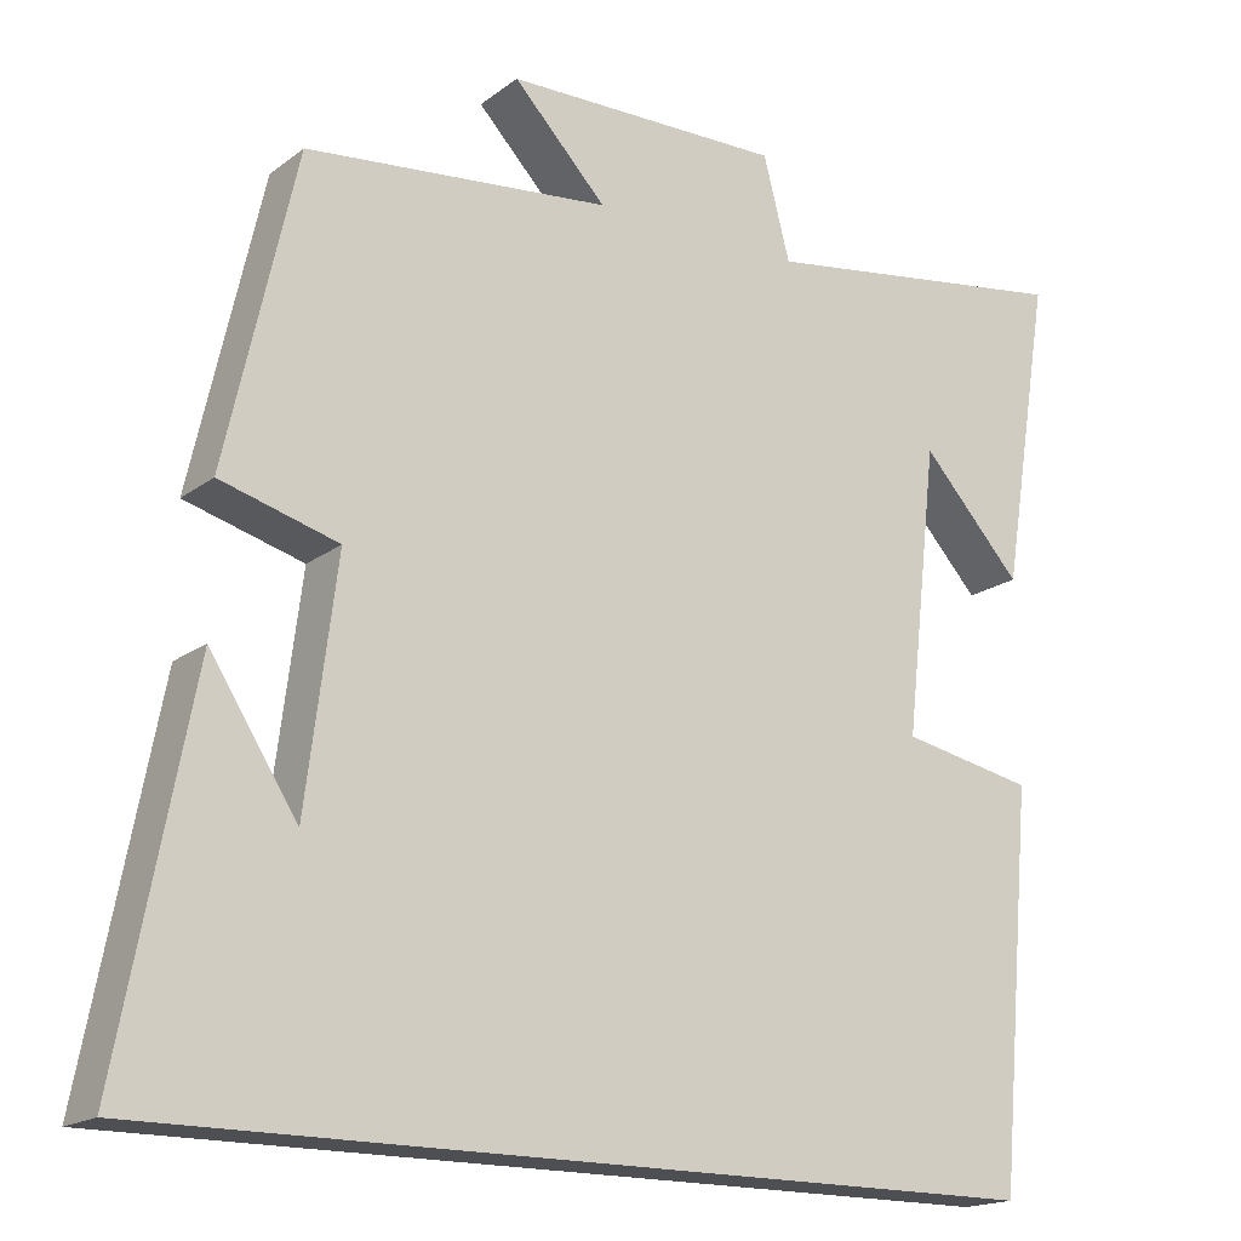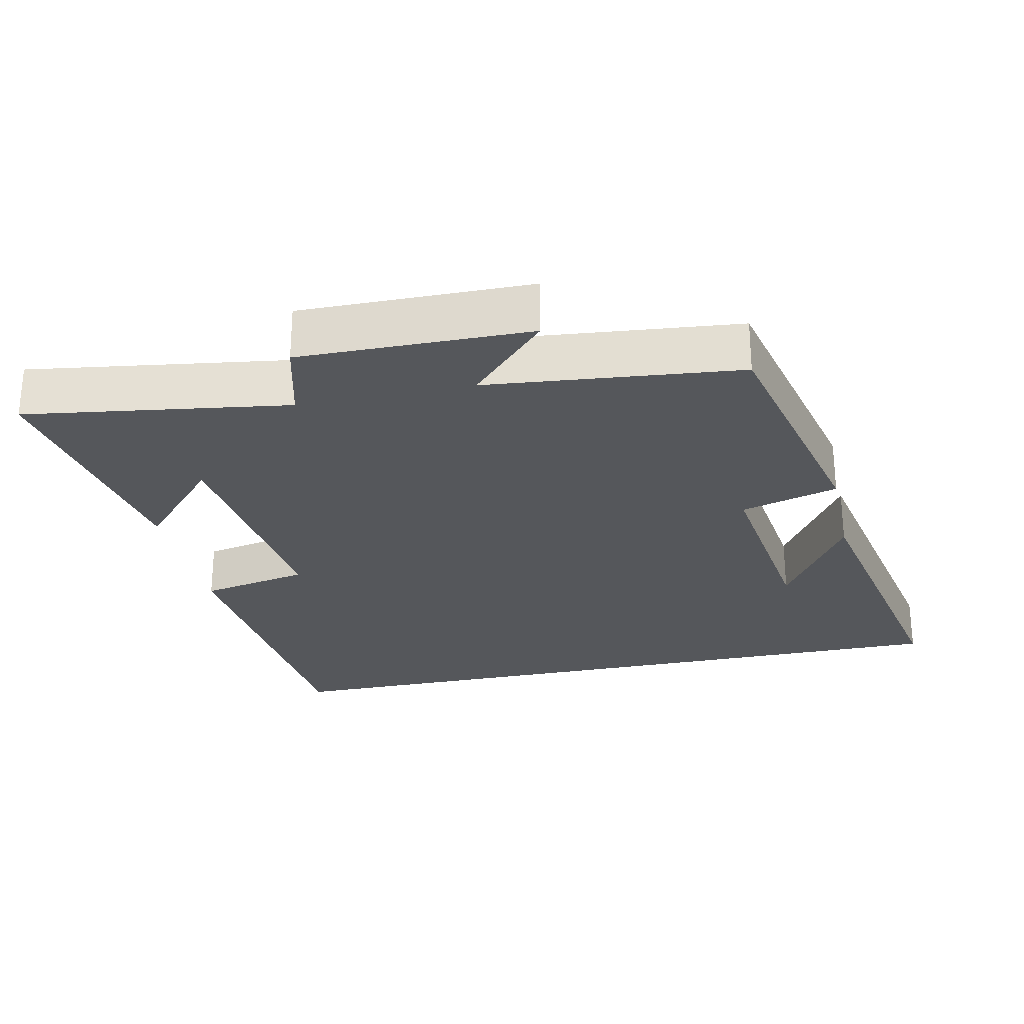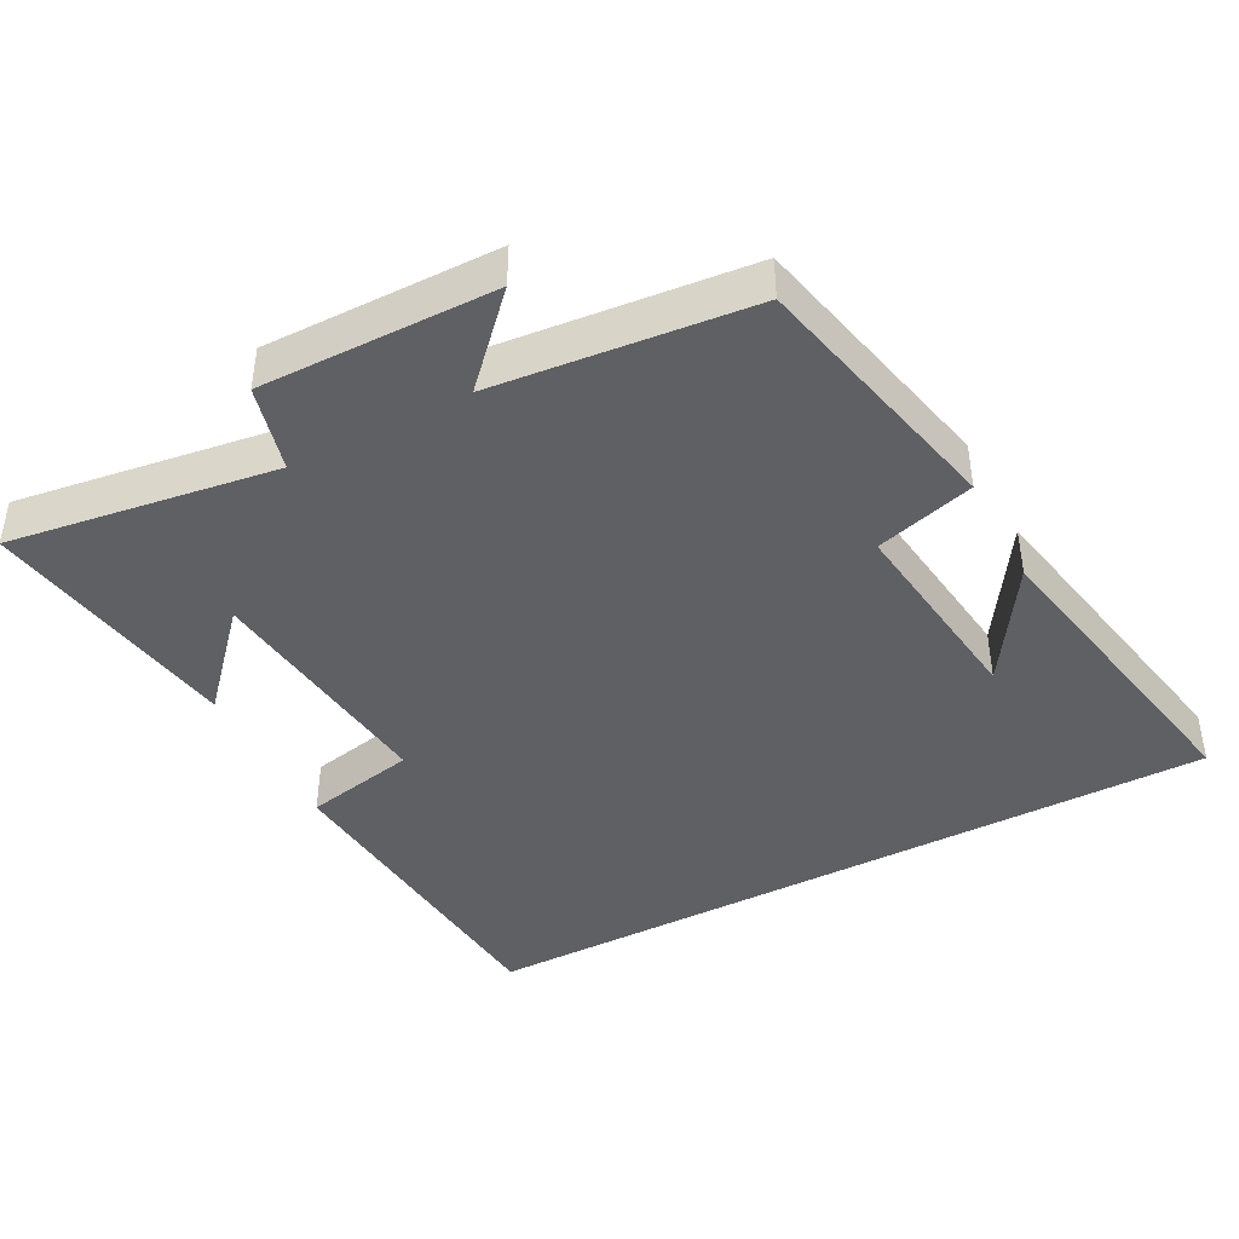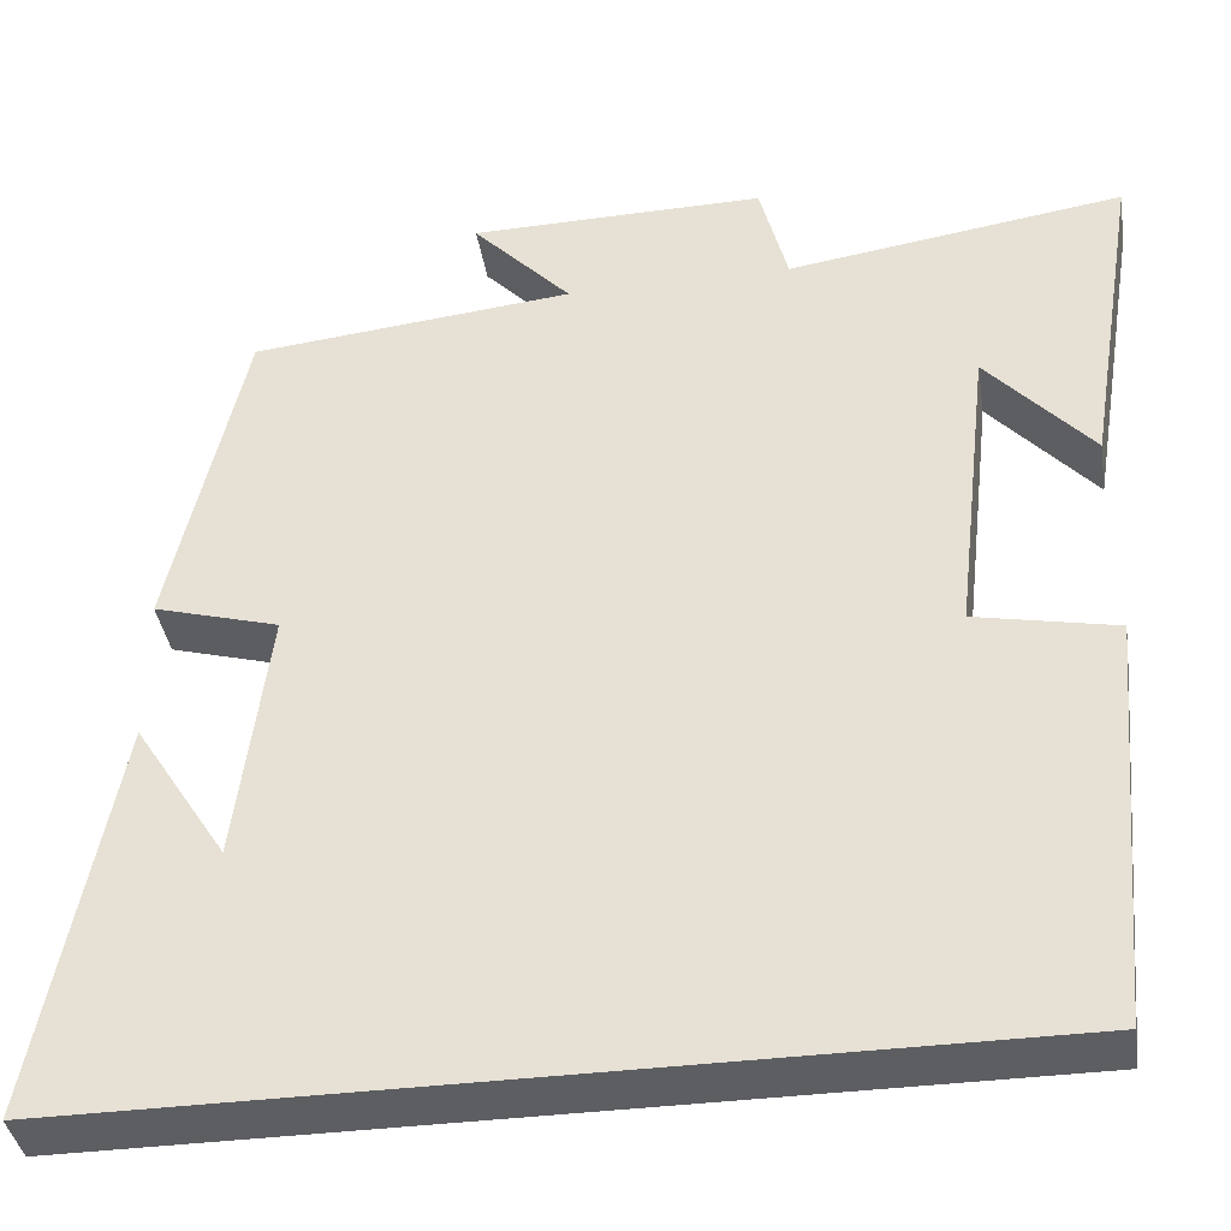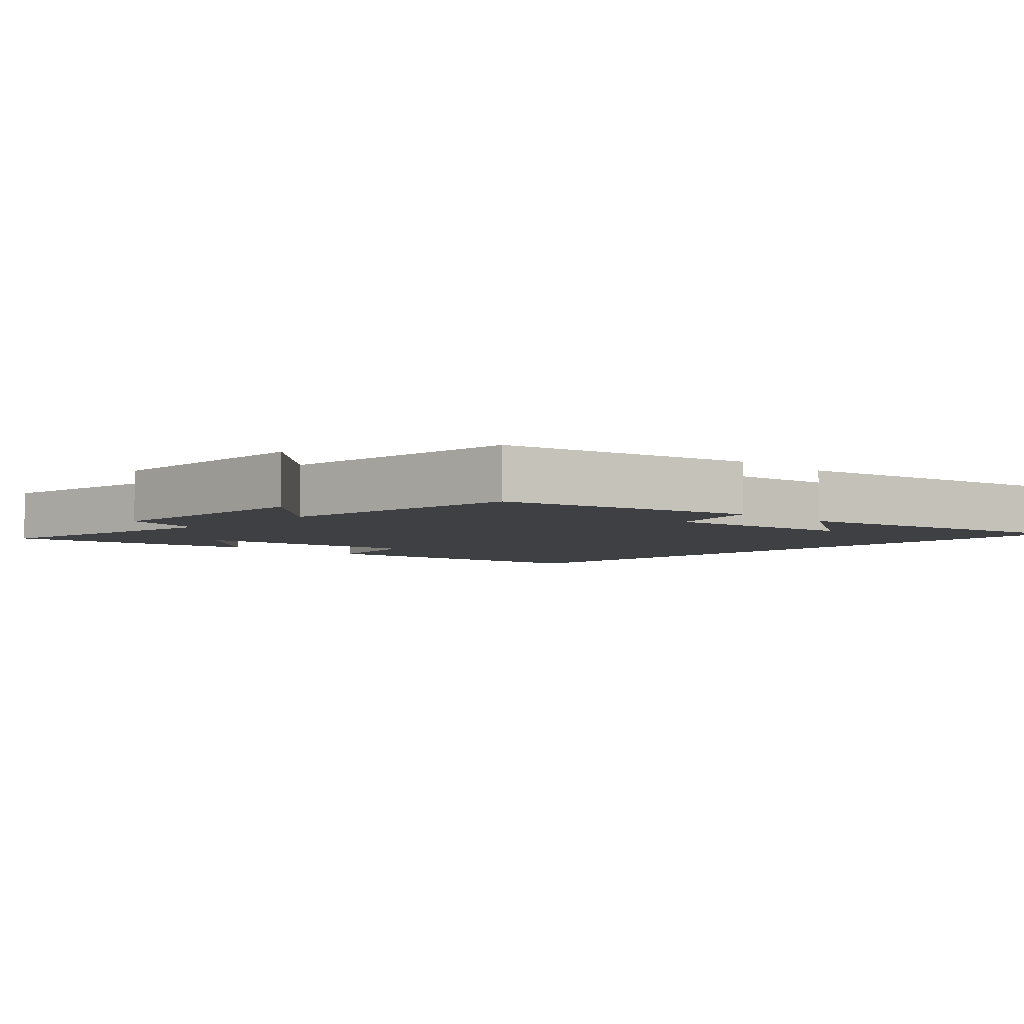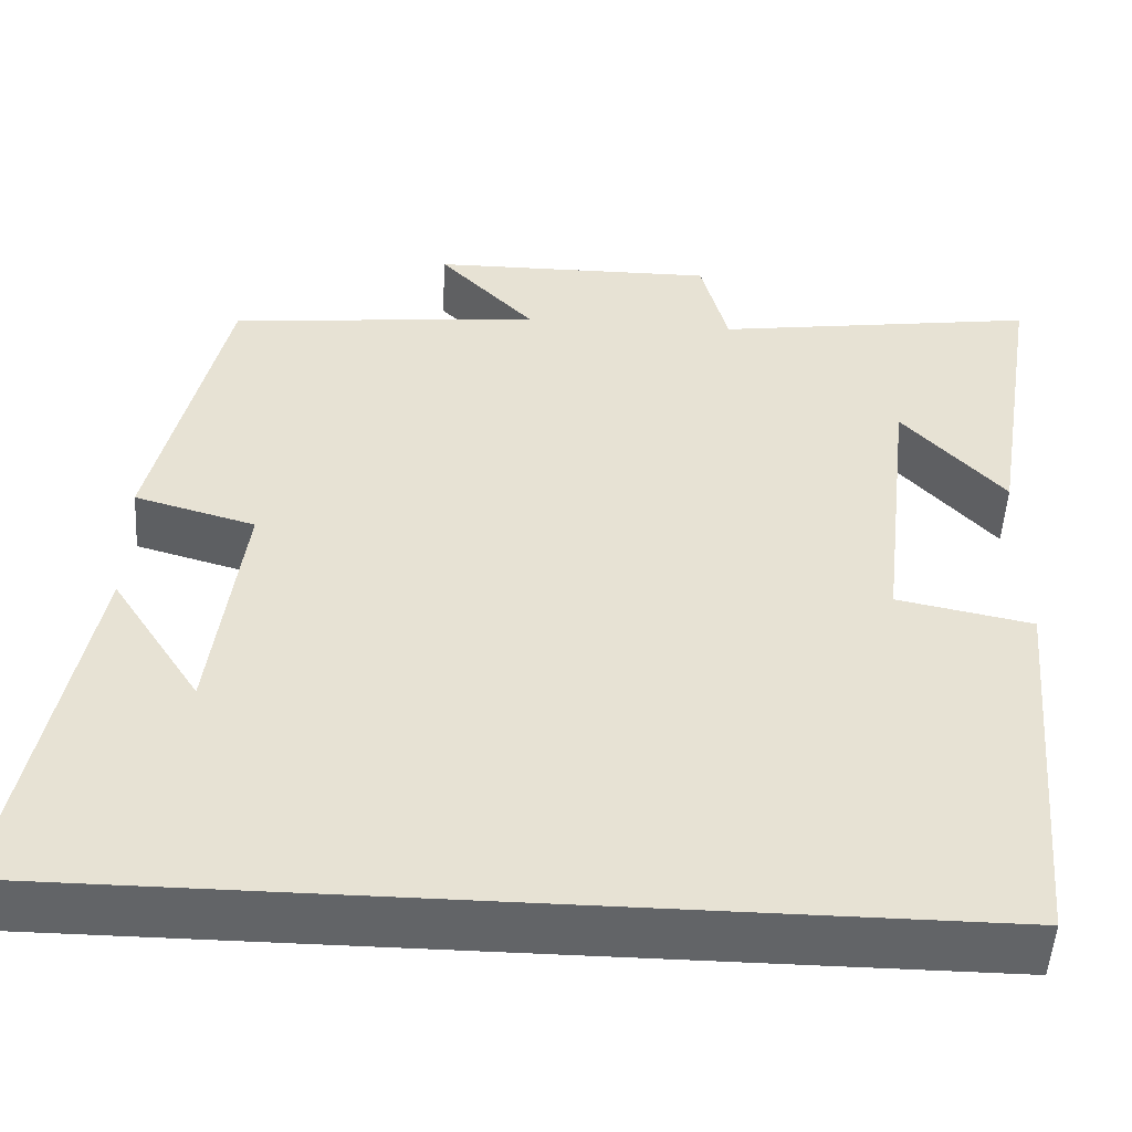
<metadata>
{"format":"obj","ext":"obj","renderer":"f3d","projection":"perspective","resolution":1024,"background":"white","views":[{"elev":-17.6,"azim":145.0,"up":"+Z"},{"elev":-26.6,"azim":12.2,"up":"+Y"},{"elev":-42.7,"azim":27.8,"up":"+Y"},{"elev":-38.9,"azim":-171.0,"up":"+Z"},{"elev":-4.8,"azim":46.2,"up":"+Y"},{"elev":-51.1,"azim":176.5,"up":"+Z"}]}
</metadata>
<code>
v -0.46 0.07 -0.5
v -0.5 0.07 -0.046
v -0.345 0.07 -0.015
v -0.383 0.07 0.321
v -0.5 0.07 0.192
v -0.558 0.07 0.554
v -0.187 0.07 0.5
v -0.156 0.07 0.619
v 0.17 0.07 0.615
v 0.061 0.07 0.5
v 0.418 0.07 0.464
v 0.5 0.07 0.102
v 0.362 0.07 0.063
v 0.398 0.07 -0.219
v 0.5 0.07 -0.06
v 0.585 0.07 -0.5
v -0.46 0 -0.5
v -0.5 0 -0.046
v -0.345 0 -0.015
v -0.383 0 0.321
v -0.5 0 0.192
v -0.558 0 0.554
v -0.187 0 0.5
v -0.156 0 0.619
v 0.17 0 0.615
v 0.061 0 0.5
v 0.418 0 0.464
v 0.5 0 0.102
v 0.362 0 0.063
v 0.398 0 -0.219
v 0.5 0 -0.06
v 0.585 0 -0.5
f 14 15 16
f 1 2 3
f 16 1 3
f 14 16 3
f 13 14 3 4
f 12 13 4
f 11 12 4
f 10 11 4
f 7 8 9 10
f 7 10 4
f 6 7 4
f 4 5 6
f 32 31 30
f 19 18 17
f 19 17 32
f 19 32 30
f 20 19 30 29
f 20 29 28
f 20 28 27
f 20 27 26
f 26 25 24 23
f 20 26 23
f 20 23 22
f 22 21 20
f 1 17 18 2
f 2 18 19 3
f 3 19 20 4
f 4 20 21 5
f 5 21 22 6
f 6 22 23 7
f 7 23 24 8
f 8 24 25 9
f 9 25 26 10
f 10 26 27 11
f 11 27 28 12
f 12 28 29 13
f 13 29 30 14
f 14 30 31 15
f 15 31 32 16
f 16 32 17 1

</code>
